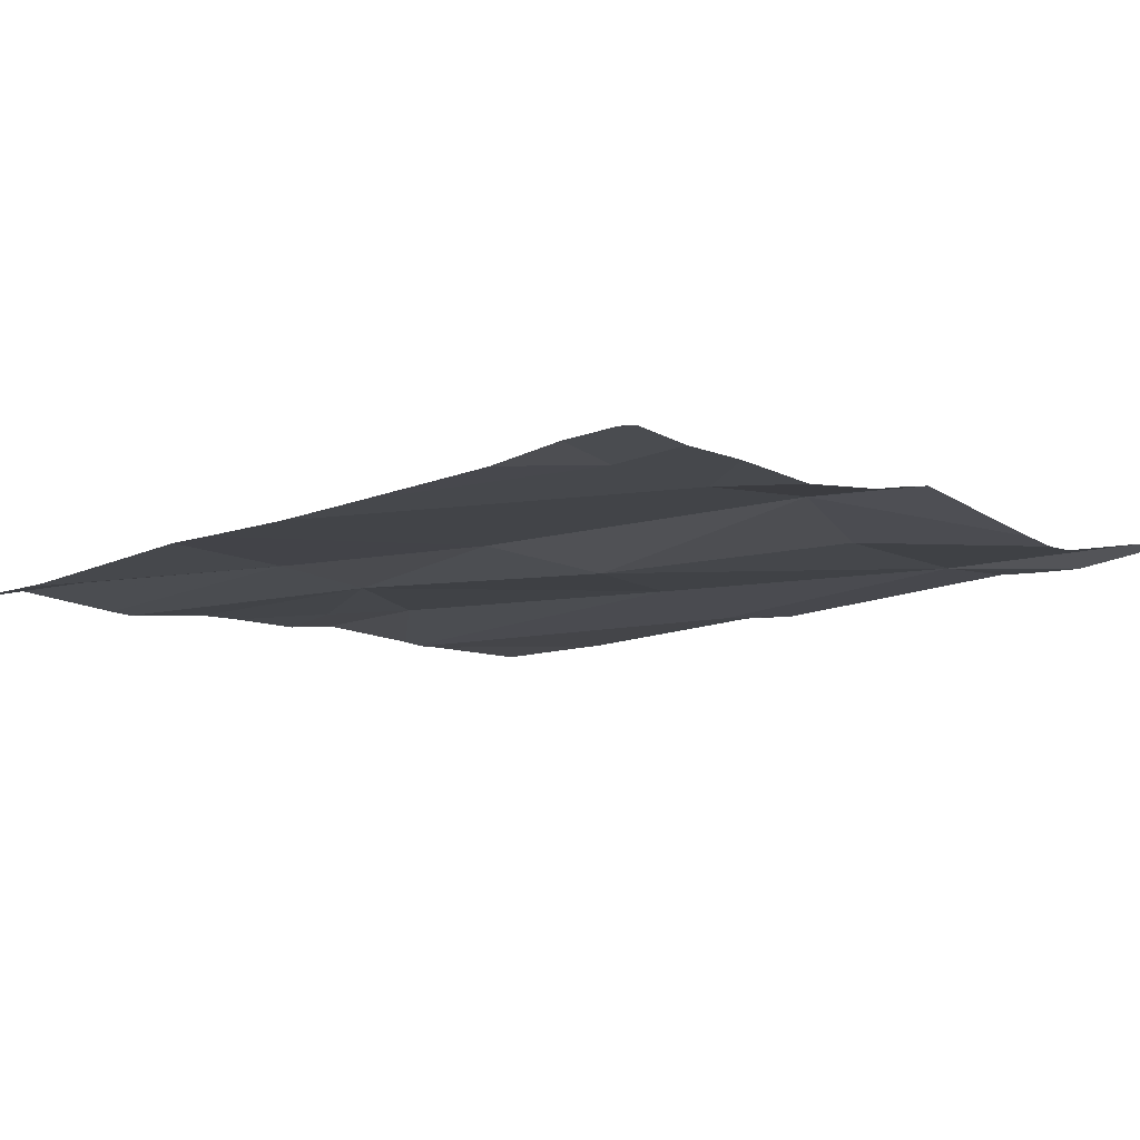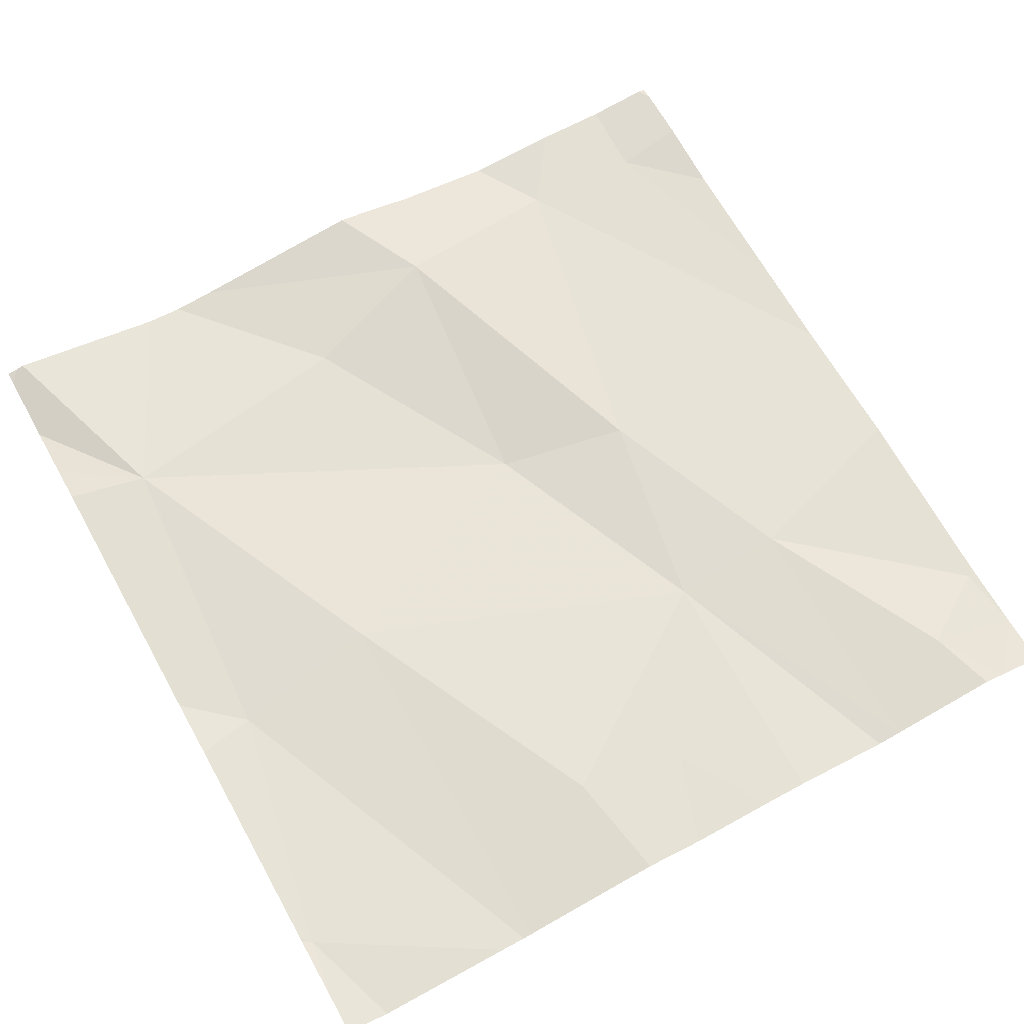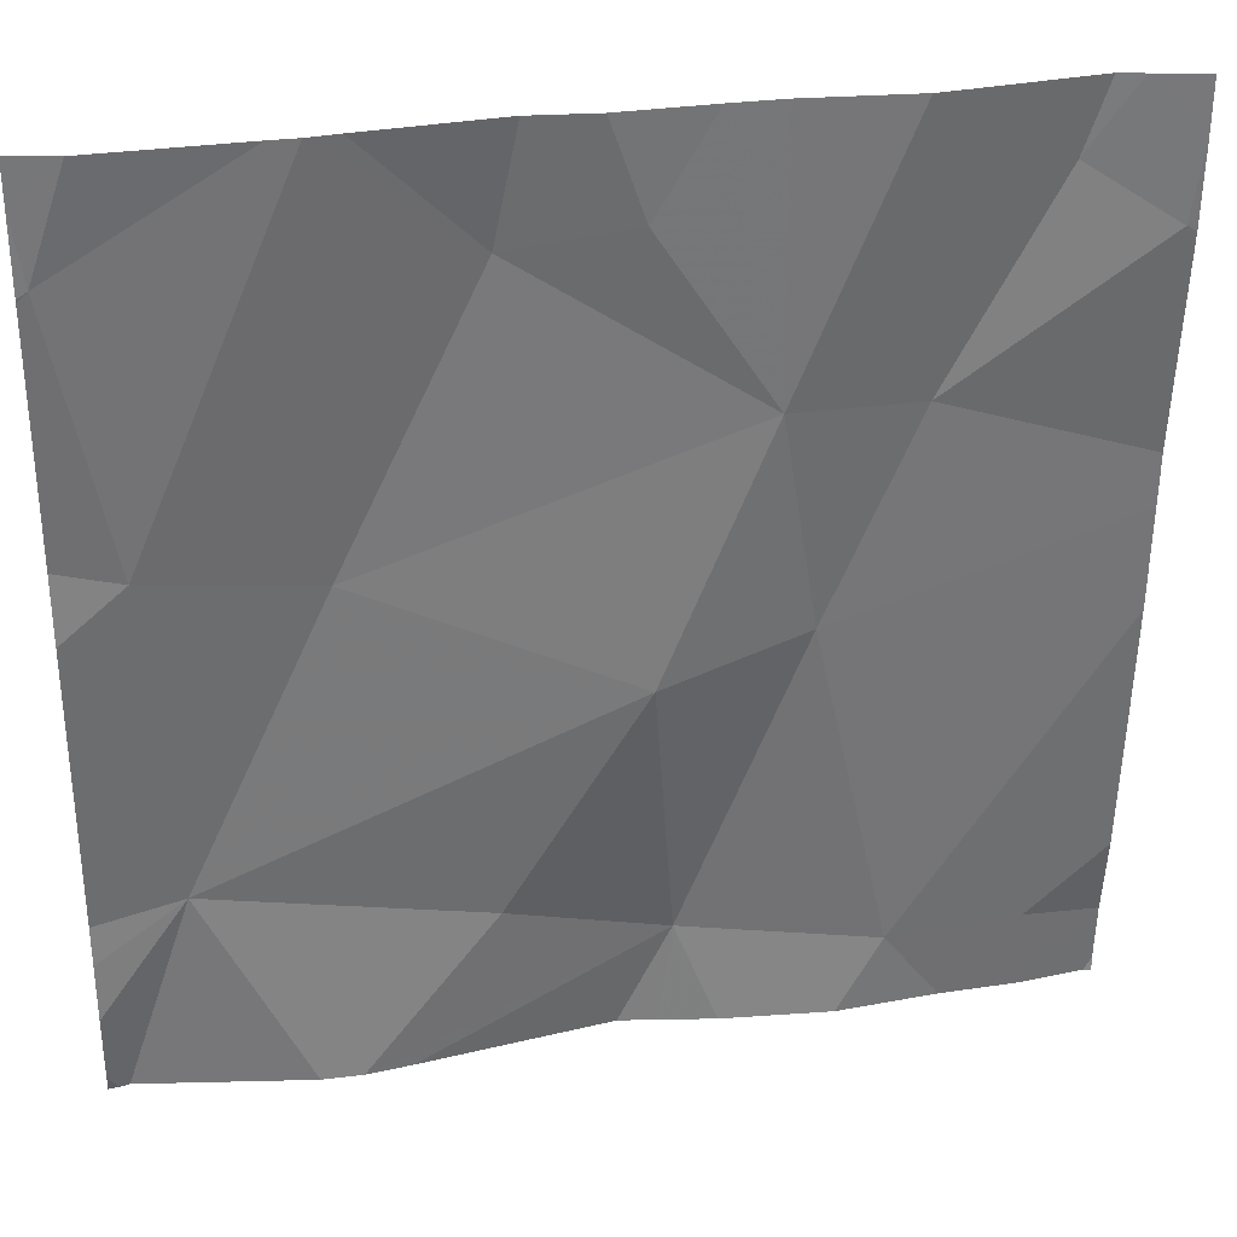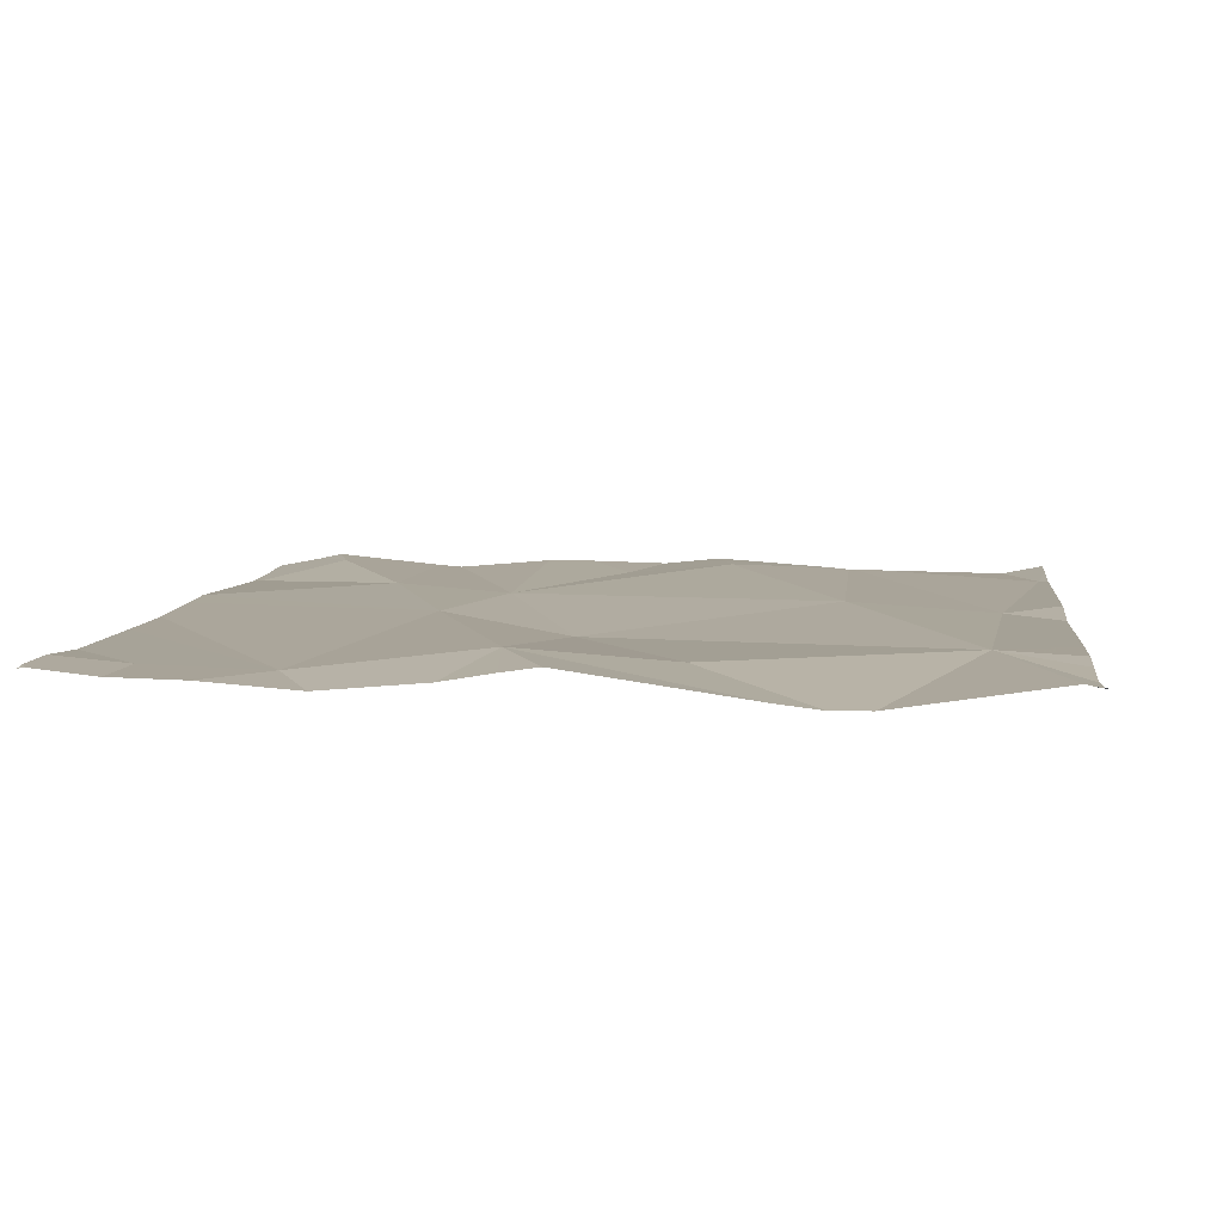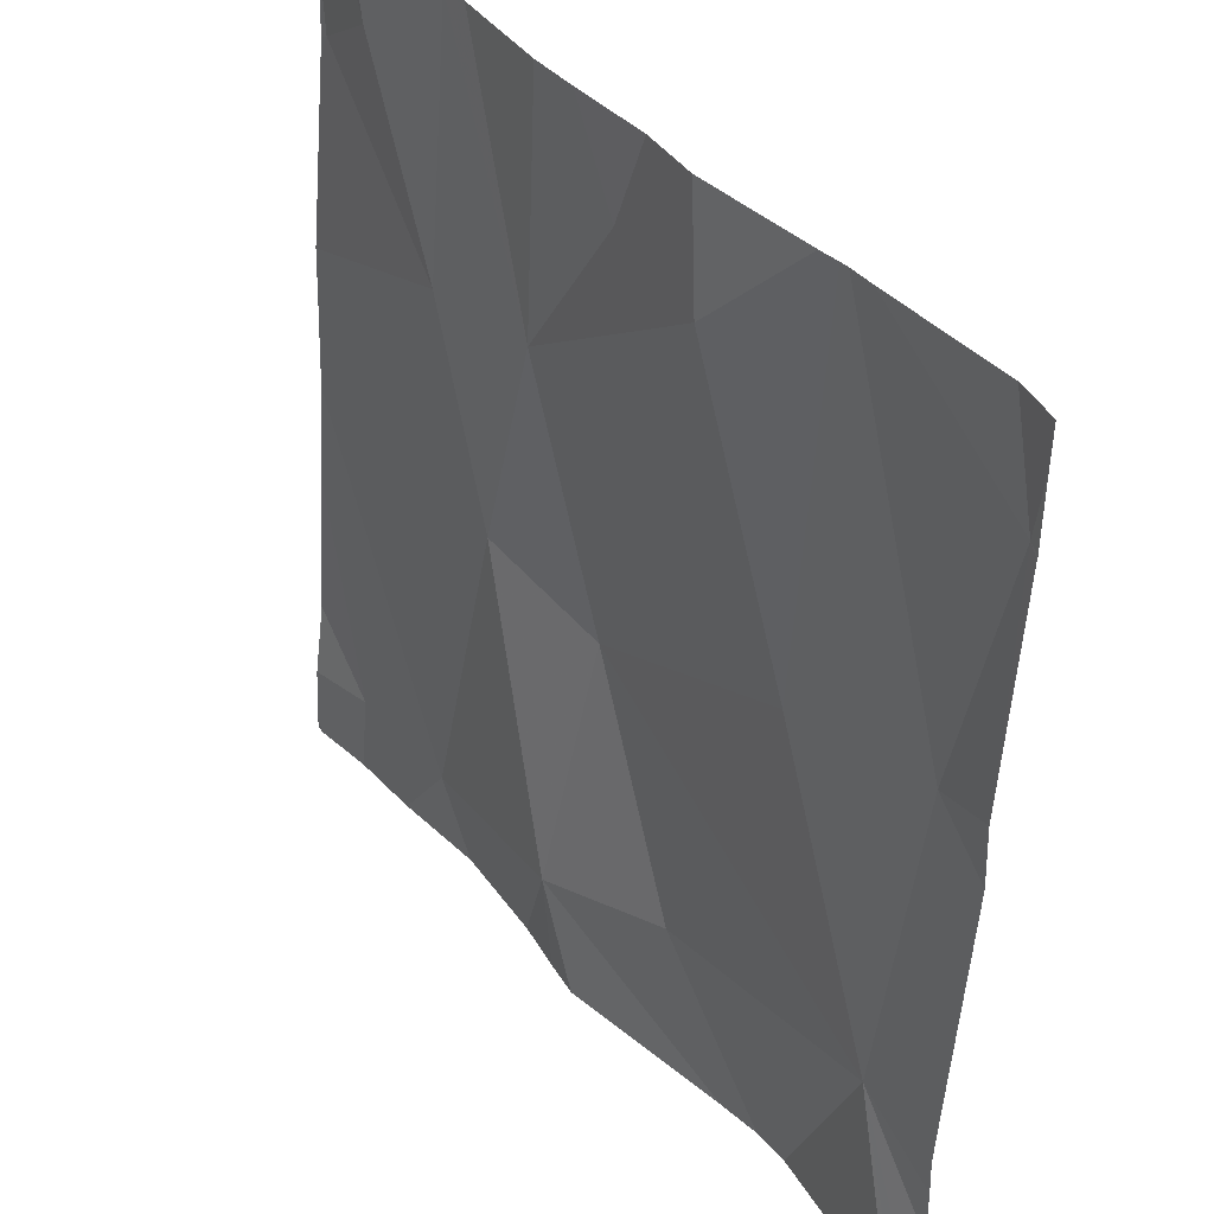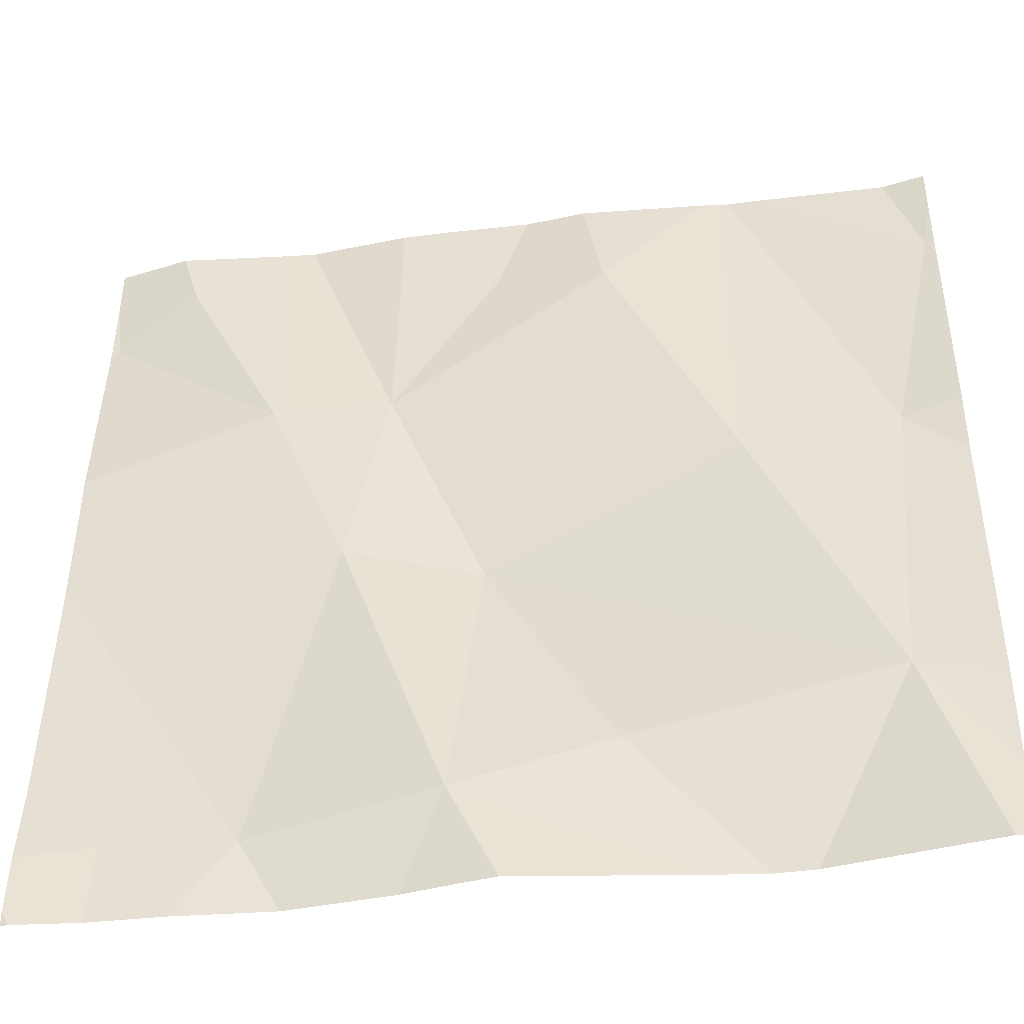
<metadata>
{"format":"obj","ext":"obj","renderer":"f3d","projection":"perspective","resolution":1024,"background":"white","views":[{"elev":-8.2,"azim":-49.4,"up":"+Z"},{"elev":62.6,"azim":150.8,"up":"+Z"},{"elev":31.7,"azim":168.9,"up":"+Y"},{"elev":10.6,"azim":6.5,"up":"+Z"},{"elev":40.2,"azim":52.8,"up":"+Y"},{"elev":-41.9,"azim":8.6,"up":"+Y"}]}
</metadata>
<code>
v -77.89 305.2 500.7
v -78.07 304.7 500.7
v -77.92 304.9 500.7
v -77.84 305.5 500.7
v -78.41 304.7 500.7
v -78.31 304.7 500.8
v -78.2 304.8 500.7
v -78.7 305.6 500.7
v -78.44 305.3 500.7
v -78.48 305.1 500.7
v -78.57 305.3 500.7
v -78.35 304.7 500.8
v -77.84 304.7 500.8
v -77.85 304.7 500.8
v -77.83 305.6 500.7
v -78.68 305.5 500.7
v -77.83 305.2 500.7
v -77.83 304.8 500.7
v -78.33 305.5 500.7
v -78.2 305.5 500.7
v -77.83 305.5 500.7
v -78.77 305.5 500.7
v -77.83 305.5 500.7
v -78.7 304.7 500.7
v -78.36 304.8 500.8
v -78.57 304.7 500.7
v -78.34 305.1 500.7
v -78.06 305.2 500.7
v -77.83 305.2 500.7
v -77.83 304.9 500.7
v -78.44 305.6 500.7
v -78.38 305.6 500.7
v -78.06 305.6 500.7
v -77.88 305.6 500.7
v -78.03 304.7 500.7
v -78.63 305.6 500.7
v -78.78 305.3 500.7
v -78.78 305.2 500.7
v -78.78 305.5 500.7
v -78.78 305.5 500.7
v -78.78 305.6 500.7
v -78.78 305 500.7
v -78.78 304.8 500.7
v -78.78 305.1 500.7
v -78.78 305.4 500.7
v -78.78 304.7 500.7
v -78.78 304.7 500.8
v -78.03 305.6 500.7
v -77.83 304.9 500.7
v -78.58 305.6 500.7
v -77.83 304.7 500.8
v -77.83 304.7 500.7
v -78.52 304.7 500.7
v -78.63 304.7 500.7
v -78.11 304.7 500.7
v -78.71 304.7 500.7
v -78.75 304.7 500.7
v -78.77 304.7 500.8
v -78.78 304.7 500.8
v -77.83 304.7 500.8
v -78.55 305.6 500.7
v -78.29 305.6 500.7
v -78.23 305.6 500.7
v -77.83 305.6 500.7
v -78.07 305.6 500.7
v -78.09 305.6 500.7
v -78.73 305.6 500.7
v -78.78 305.6 500.7
v -77.85 305.6 500.7
f 1 3 30
f 54 26 24
f 35 7 2
f 10 9 11
f 4 1 17
f 53 26 54
f 10 11 37
f 1 4 48
f 34 15 69
f 9 19 32
f 20 19 9
f 62 19 20
f 50 9 61
f 41 16 67
f 16 22 11
f 62 20 63
f 14 3 35
f 26 25 10
f 42 26 44
f 27 7 3
f 3 1 28
f 36 11 50
f 20 28 65
f 28 20 9
f 10 27 9
f 9 27 28
f 28 1 33
f 26 10 38
f 37 22 45
f 61 9 31
f 3 28 27
f 13 51 3
f 49 3 18
f 18 3 52
f 50 11 9
f 13 3 14
f 31 9 32
f 25 7 27
f 25 27 10
f 32 19 62
f 2 25 55
f 54 24 56
f 56 46 57
f 5 26 53
f 6 25 12
f 37 11 22
f 38 10 37
f 5 25 26
f 21 4 17
f 39 22 41
f 40 22 39
f 41 22 16
f 17 1 29
f 23 4 21
f 34 4 15
f 12 25 5
f 42 24 26
f 43 24 42
f 15 4 23
f 2 7 25
f 44 26 38
f 29 1 30
f 45 22 40
f 46 24 43
f 30 3 49
f 36 16 11
f 57 47 58
f 35 3 7
f 52 3 51
f 55 25 6
f 8 16 36
f 56 24 46
f 33 1 48
f 57 46 47
f 48 4 34
f 58 47 59
f 60 51 13
f 63 20 66
f 65 28 33
f 66 20 65
f 67 16 8
f 68 41 67
f 69 15 64

</code>
